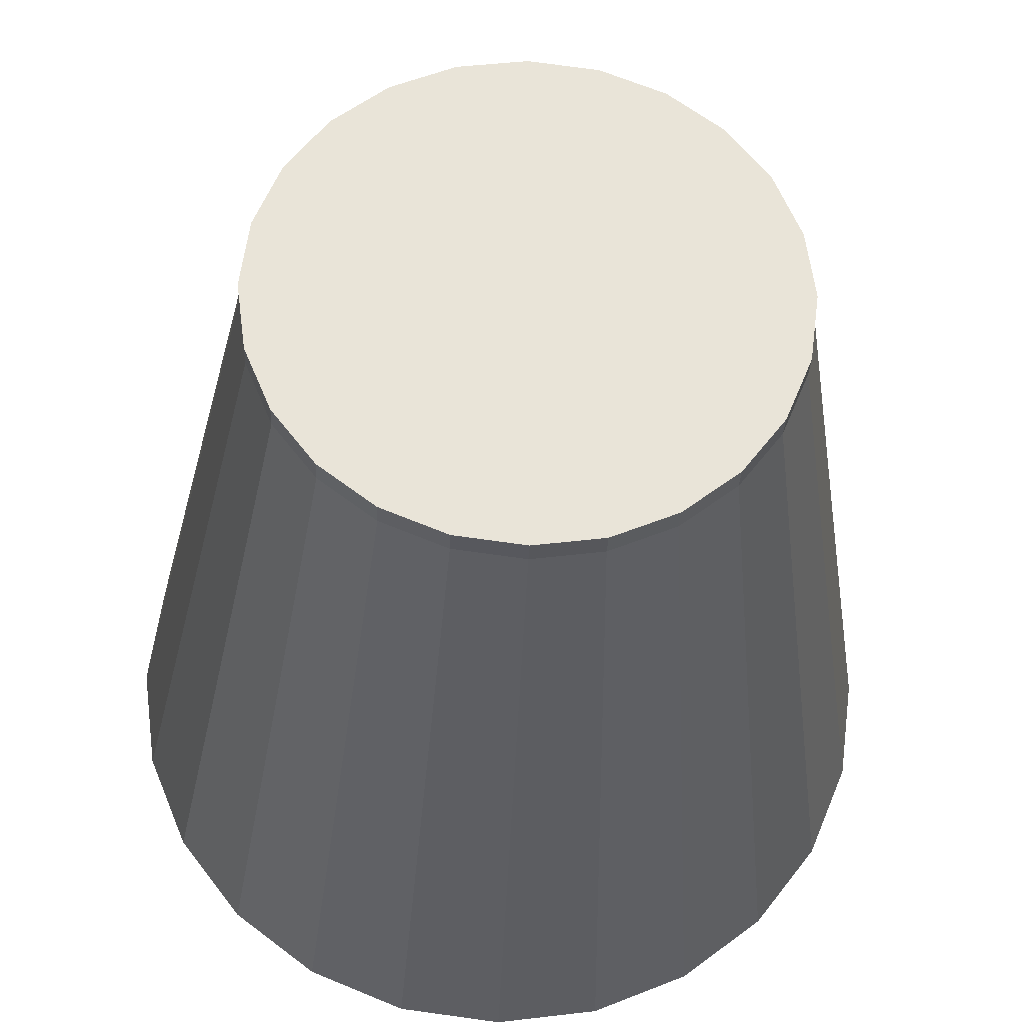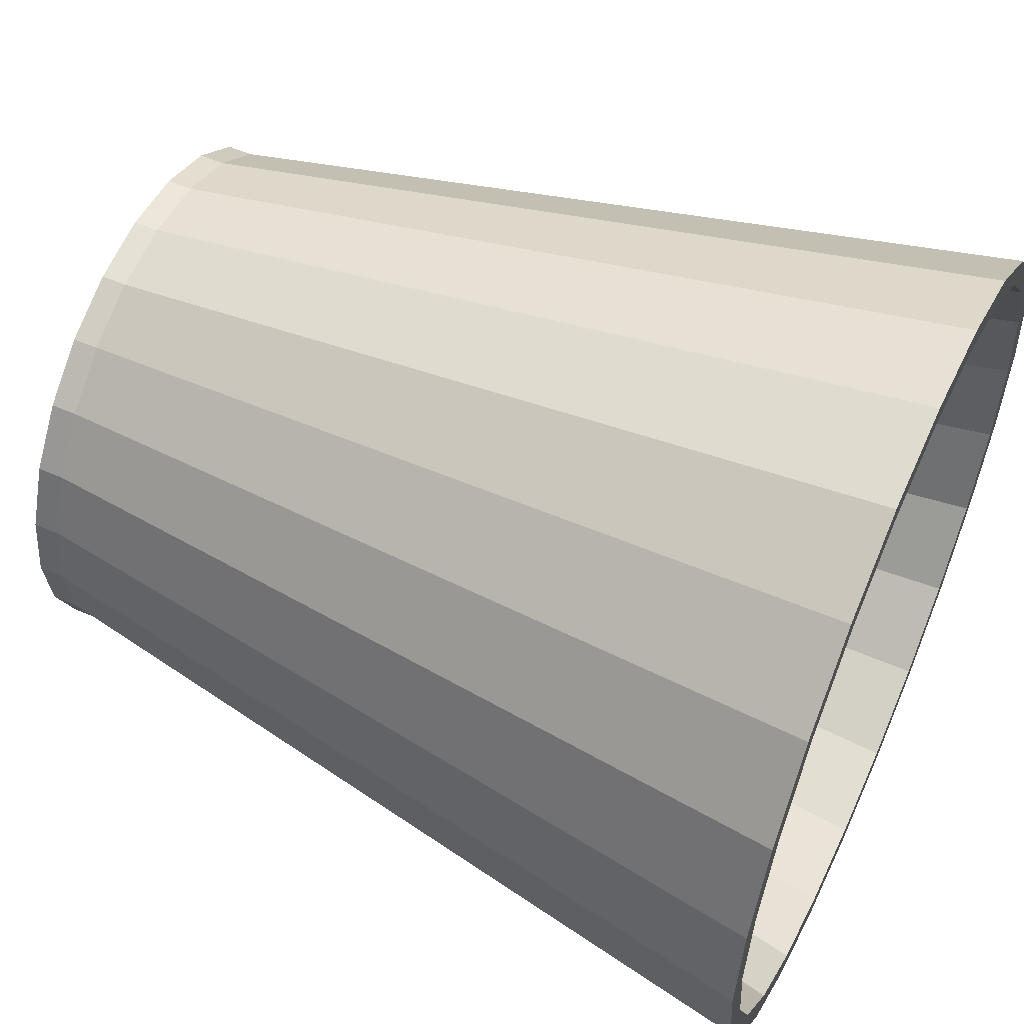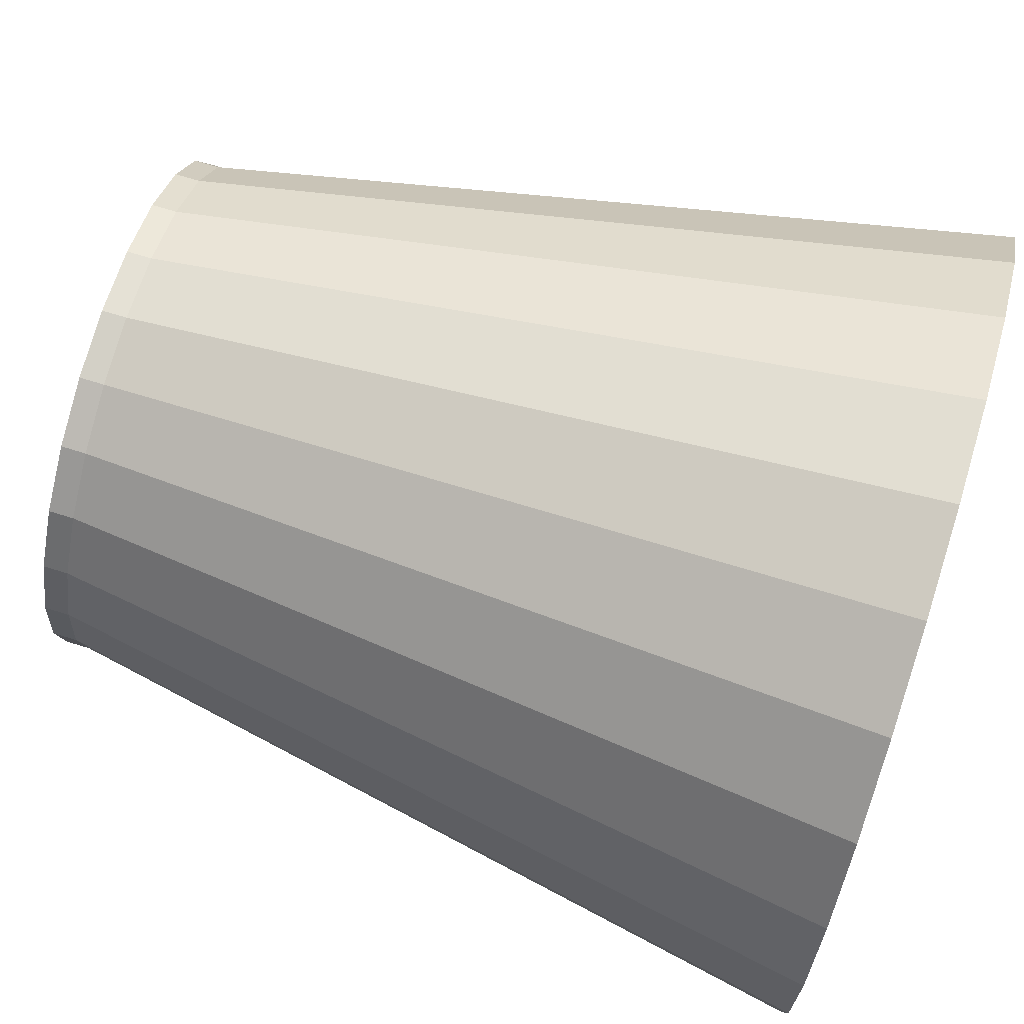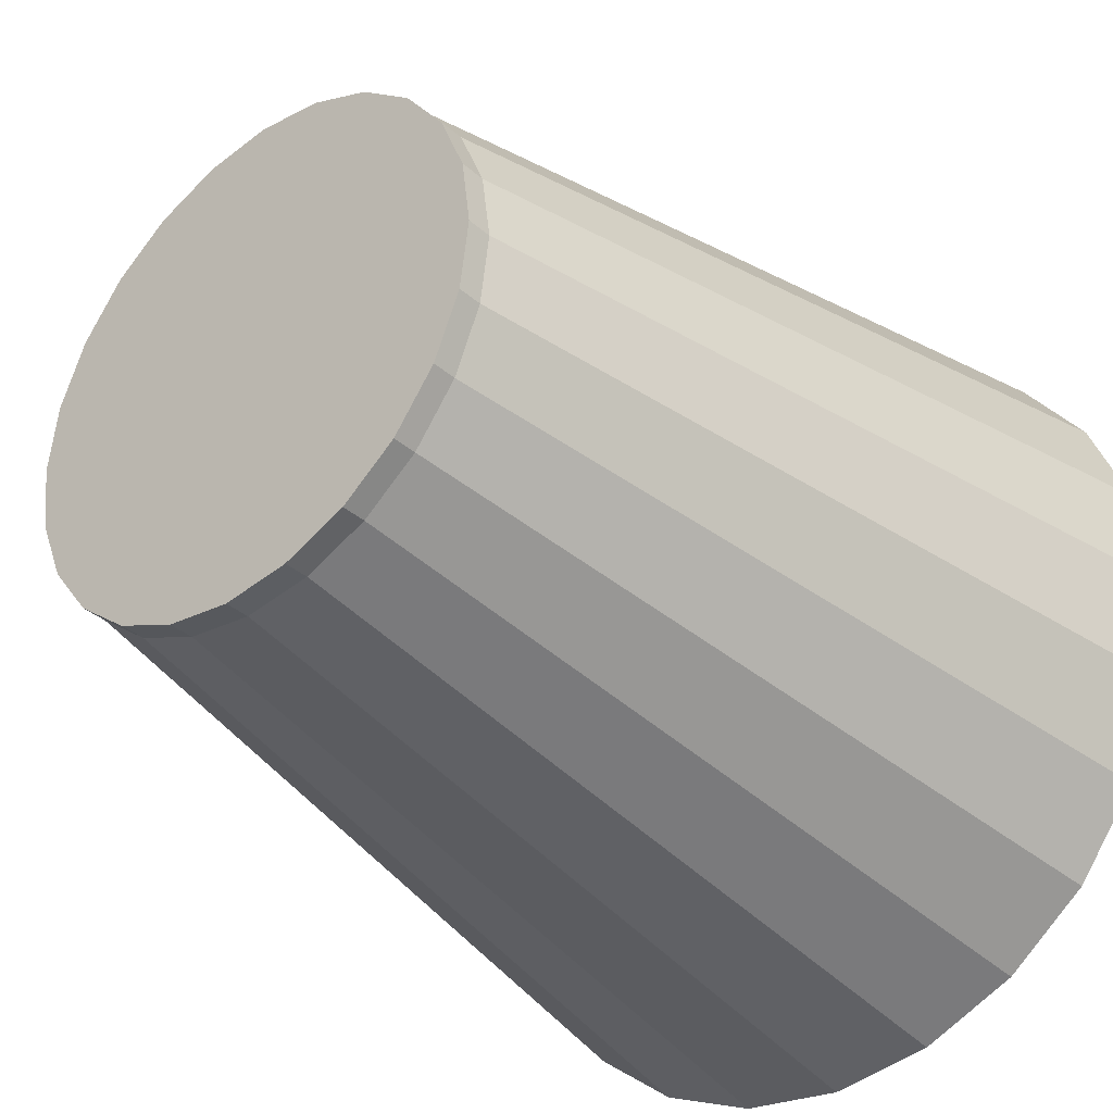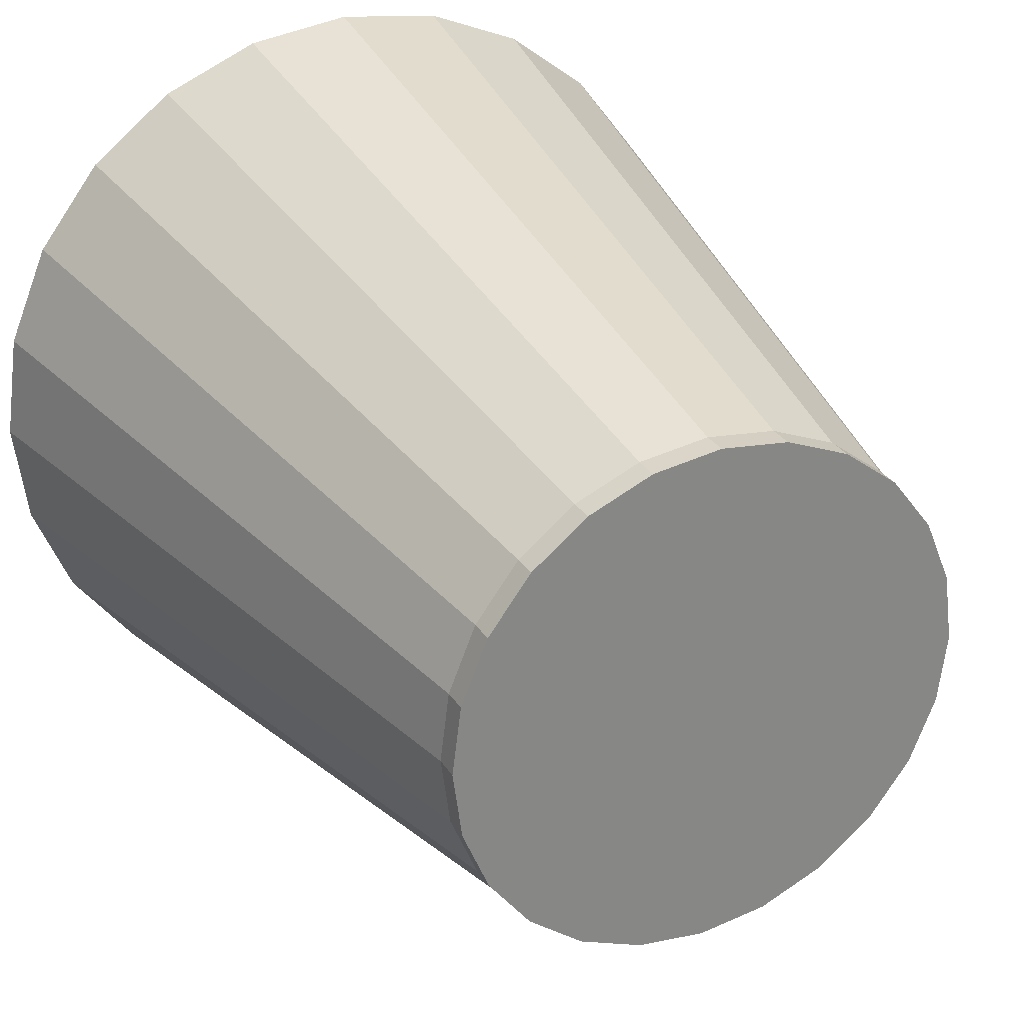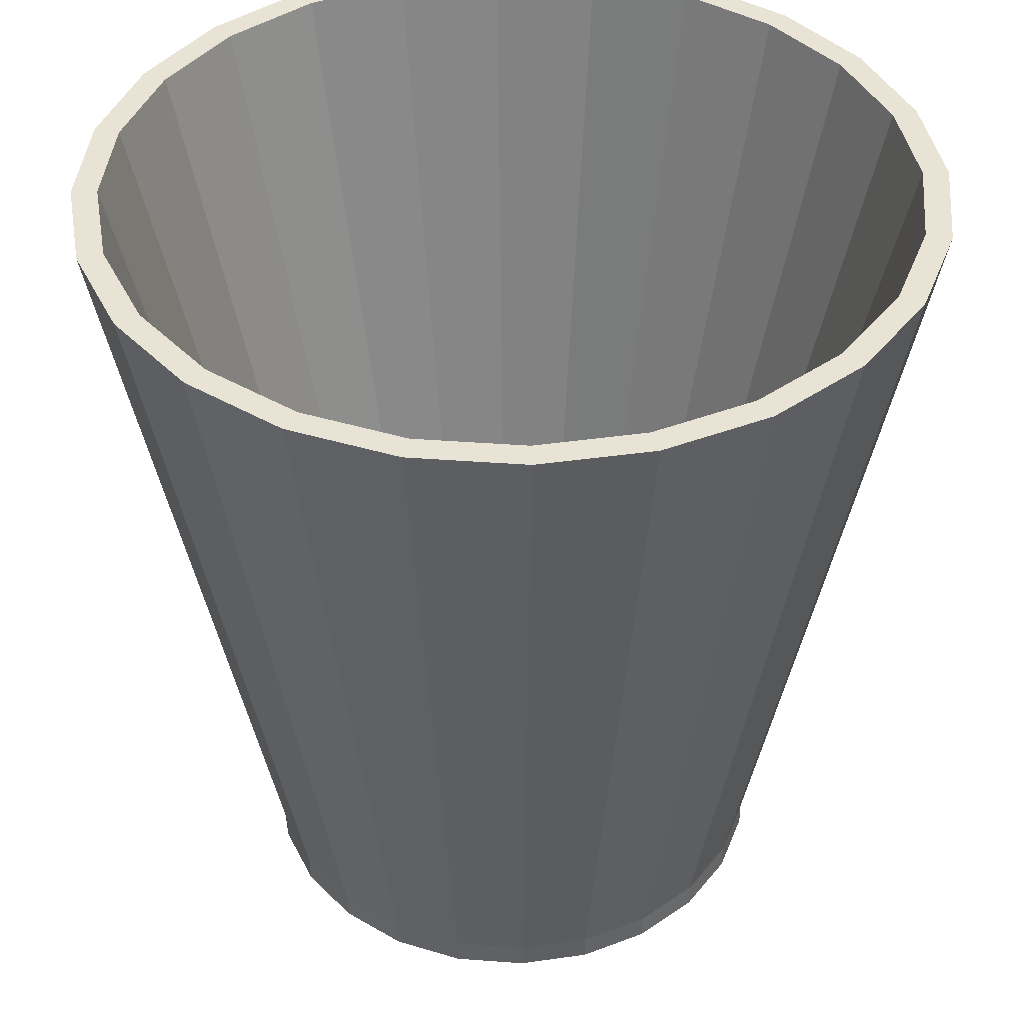
<metadata>
{"format":"obj","ext":"obj","renderer":"f3d","projection":"perspective","resolution":1024,"background":"white","views":[{"elev":-29.2,"azim":-2.1,"up":"+Z"},{"elev":55.9,"azim":114.4,"up":"+Z"},{"elev":72.8,"azim":107.1,"up":"+Z"},{"elev":-34.8,"azim":41.0,"up":"+Z"},{"elev":28.5,"azim":-26.4,"up":"+Z"},{"elev":41.1,"azim":72.7,"up":"+Y"}]}
</metadata>
<code>
g Mesh1 Model
v 0.3072 -0.966 -0.0823
v 0.483 0 -0.1294
v 0.5 0 -0
v 0.318 -0.966 -0
f 1 2 3 4
v 0.2754 -0.966 -0.159
v 0.433 0 -0.25
f 5 6 2 1
v 0.2249 -0.966 -0.2249
v 0.3536 0 -0.3536
f 7 8 6 5
v 0.159 -0.966 -0.2754
v 0.25 0 -0.433
f 9 10 8 7
v 0.0823 -0.966 -0.3072
v 0.1294 0 -0.483
f 11 12 10 9
v 1.947e-17 -0.966 -0.318
v 3.062e-17 0 -0.5
f 13 14 12 11
v -0.0823 -0.966 -0.3072
v -0.1294 0 -0.483
f 15 16 14 13
v -0.159 -0.966 -0.2754
v -0.25 0 -0.433
f 17 18 16 15
v -0.2249 -0.966 -0.2249
v -0.3536 0 -0.3536
f 19 20 18 17
v -0.2754 -0.966 -0.159
v -0.433 0 -0.25
f 21 22 20 19
v -0.3072 -0.966 -0.0823
v -0.483 0 -0.1294
f 23 24 22 21
v -0.318 -0.966 -3.894e-17
v -0.5 0 -6.123e-17
f 25 26 24 23
v -0.3072 -0.966 0.0823
v -0.483 0 0.1294
f 27 28 26 25
v -0.2754 -0.966 0.159
v -0.433 0 0.25
f 29 30 28 27
v -0.2249 -0.966 0.2249
v -0.3536 0 0.3536
f 31 32 30 29
v -0.159 -0.966 0.2754
v -0.25 0 0.433
f 33 34 32 31
v -0.0823 -0.966 0.3072
v -0.1294 0 0.483
f 35 36 34 33
v -5.842e-17 -0.966 0.318
v -9.185e-17 0 0.5
f 37 38 36 35
v 0.0823 -0.966 0.3072
v 0.1294 0 0.483
f 39 40 38 37
v 0.159 -0.966 0.2754
v 0.25 0 0.433
f 41 42 40 39
v 0.2249 -0.966 0.2249
v 0.3536 0 0.3536
f 43 44 42 41
v 0.2754 -0.966 0.159
v 0.433 0 0.25
f 45 46 44 43
v 0.3072 -0.966 0.0823
v 0.483 0 0.1294
f 47 48 46 45
f 48 47 4 3
v 0.3072 -0.996 0.0823
v 0.318 -0.996 -0
f 4 47 49 50
v 0.2754 -0.996 0.159
f 47 45 51 49
v 0.2249 -0.996 0.2249
f 45 43 52 51
v 0.159 -0.996 0.2754
f 43 41 53 52
v 0.0823 -0.996 0.3072
f 41 39 54 53
v -5.842e-17 -0.996 0.318
f 39 37 55 54
v -0.0823 -0.996 0.3072
f 37 35 56 55
v -0.159 -0.996 0.2754
f 35 33 57 56
v -0.2249 -0.996 0.2249
f 33 31 58 57
v -0.2754 -0.996 0.159
f 31 29 59 58
v -0.3072 -0.996 0.0823
f 29 27 60 59
v -0.318 -0.996 -3.894e-17
f 27 25 61 60
v -0.3072 -0.996 -0.0823
f 25 23 62 61
v -0.2754 -0.996 -0.159
f 23 21 63 62
v -0.2249 -0.996 -0.2249
f 21 19 64 63
v -0.159 -0.996 -0.2754
f 19 17 65 64
v -0.0823 -0.996 -0.3072
f 17 15 66 65
v 1.947e-17 -0.996 -0.318
f 15 13 67 66
v 0.0823 -0.996 -0.3072
f 13 11 68 67
v 0.159 -0.996 -0.2754
f 11 9 69 68
v 0.2249 -0.996 -0.2249
f 9 7 70 69
v 0.2754 -0.996 -0.159
f 7 5 71 70
v 0.3072 -0.996 -0.0823
f 5 1 72 71
f 1 4 50 72
f 49 51 52 53 54 55 56 57 58 59 60 61 62 63 64 65 66 67 68 69 70 71 72 50
f 2 48 3
v 0.47 0 -2.878e-17
f 2 73 48
v 0.454 0 -0.1216
f 2 74 73
f 6 74 2
v 0.407 0 -0.235
f 6 75 74
f 8 75 6
v 0.3323 0 -0.3323
f 8 76 75
f 10 76 8
v 0.235 0 -0.407
f 10 77 76
f 12 77 10
v 0.1216 0 -0.454
f 12 78 77
f 14 78 12
v 0 0 -0.47
f 14 79 78
v -0.1216 0 -0.454
f 14 80 79
f 16 80 14
v -0.235 0 -0.407
f 16 81 80
f 18 81 16
v -0.3323 0 -0.3323
f 18 82 81
f 20 82 18
v -0.407 0 -0.235
f 20 83 82
f 22 83 20
v -0.454 0 -0.1216
f 22 84 83
f 24 84 22
v -0.47 0 8.634e-17
f 84 24 85
f 24 28 85
f 28 24 26
v -0.454 0 0.1216
f 85 28 86
f 86 28 30
v -0.407 0 0.235
f 86 30 87
f 87 30 32
v -0.3323 0 0.3323
f 87 32 88
f 88 32 34
v -0.235 0 0.407
f 88 34 89
f 89 34 36
v -0.1216 0 0.454
f 89 36 90
f 90 36 38
v 5.756e-17 0 0.47
f 90 38 91
f 91 38 40
v 0.1216 0 0.454
f 91 40 92
v 0.235 0 0.407
f 92 40 93
f 93 40 42
v 0.3323 0 0.3323
f 93 42 94
f 94 42 44
v 0.407 0 0.235
f 94 44 95
f 95 44 46
v 0.454 0 0.1216
f 95 46 96
f 96 46 48
f 96 48 73
v 0.251 -0.966 6.561e-17
v 0.2424 -0.966 0.06496
f 73 97 98 96
v 0.2424 -0.966 -0.06496
f 74 99 97 73
v 0.2174 -0.966 -0.1255
f 75 100 99 74
v 0.1775 -0.966 -0.1775
f 100 75 76 101
v 0.1255 -0.966 -0.2174
f 101 76 77 102
v 0.06496 -0.966 -0.2424
f 102 77 78 103
v 8.098e-17 -0.966 -0.251
f 103 78 79 104
v -0.06496 -0.966 -0.2424
f 104 79 80 105
v -0.1255 -0.966 -0.2174
f 105 80 81 106
v -0.1775 -0.966 -0.1775
f 106 81 82 107
v -0.2174 -0.966 -0.1255
f 107 82 83 108
v -0.2424 -0.966 -0.06496
f 108 83 84 109
v -0.251 -0.966 -3.487e-17
f 109 84 85 110
v -0.2424 -0.966 0.06496
f 86 111 110 85
v -0.2174 -0.966 0.1255
f 87 112 111 86
v -0.1775 -0.966 0.1775
f 88 113 112 87
v -0.1255 -0.966 0.2174
f 89 114 113 88
v -0.06496 -0.966 0.2424
f 90 115 114 89
v -5.024e-17 -0.966 0.251
f 91 116 115 90
v 0.06496 -0.966 0.2424
f 92 117 116 91
v 0.1255 -0.966 0.2174
f 93 118 117 92
v 0.1775 -0.966 0.1775
f 94 119 118 93
v 0.2174 -0.966 0.1255
f 95 120 119 94
f 96 98 120 95
f 110 111 112 113 114 115 116 117 118 119 120 98 97 99 100 101 102 103 104 105 106 107 108 109

</code>
